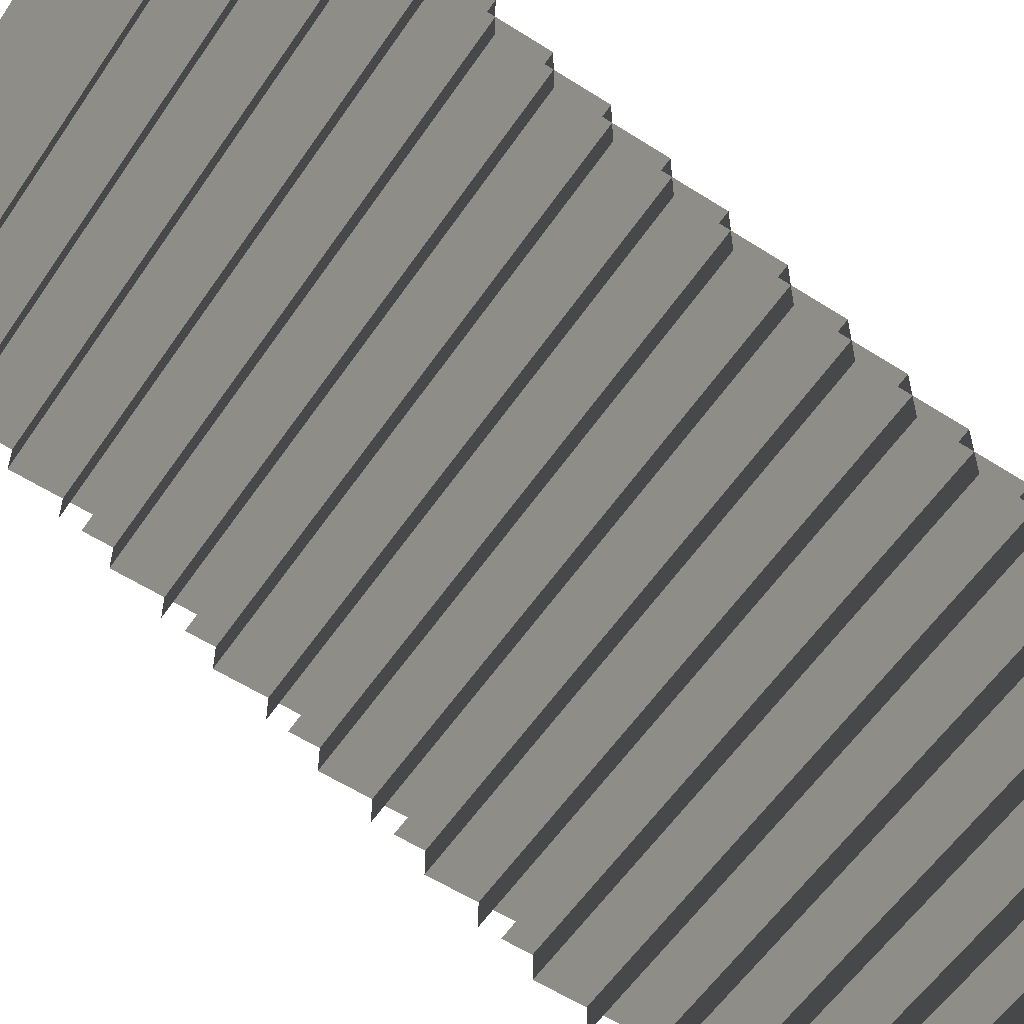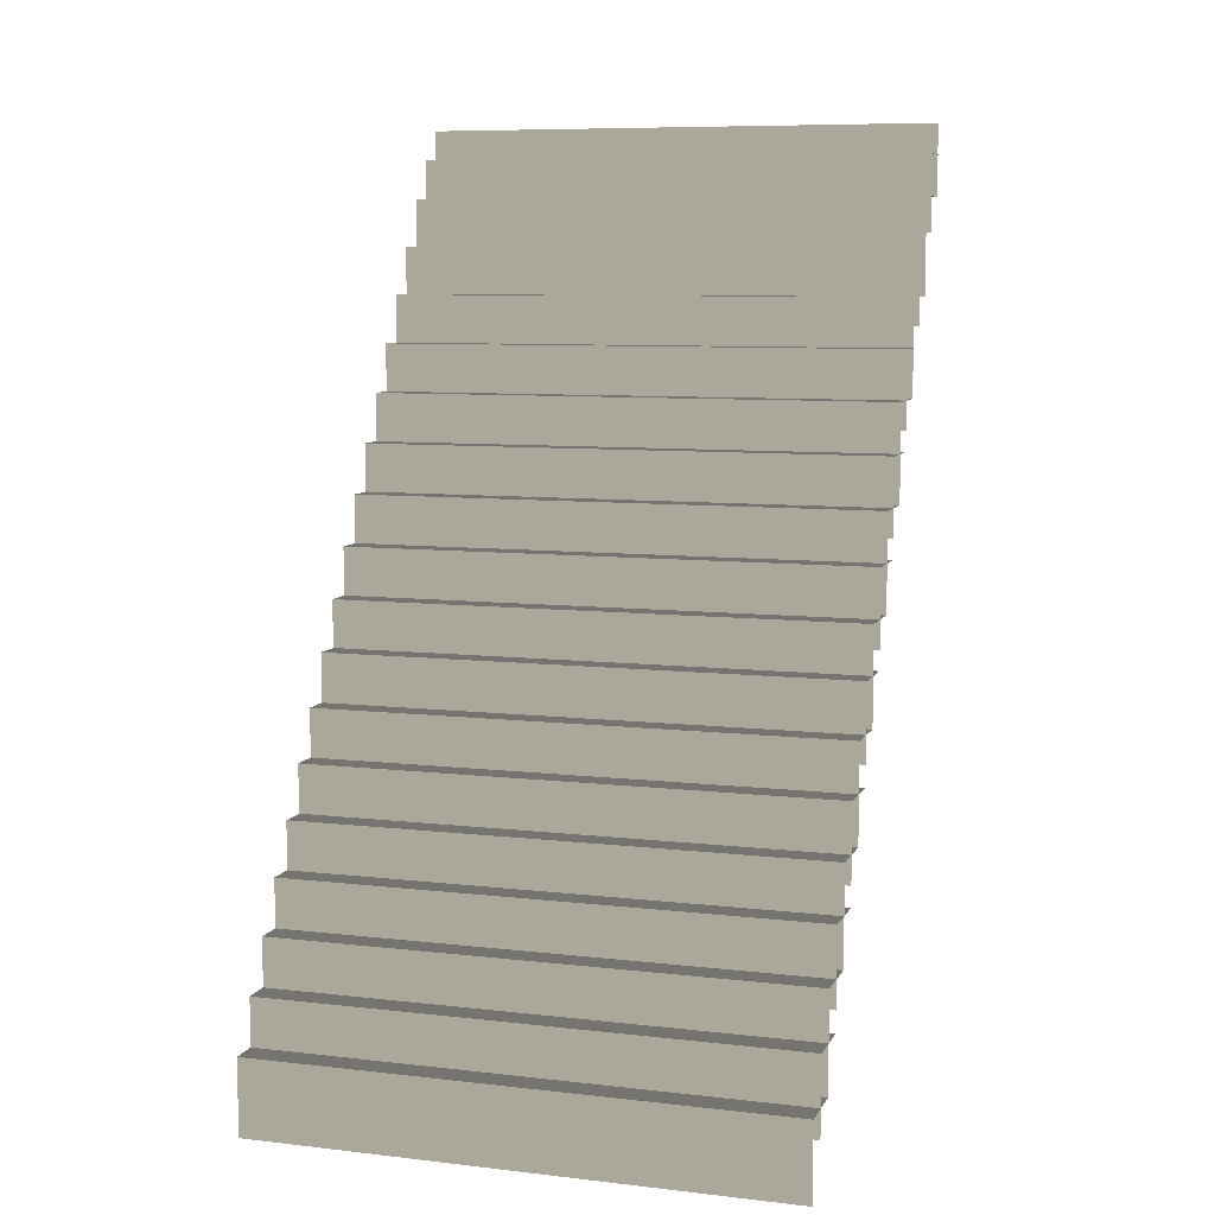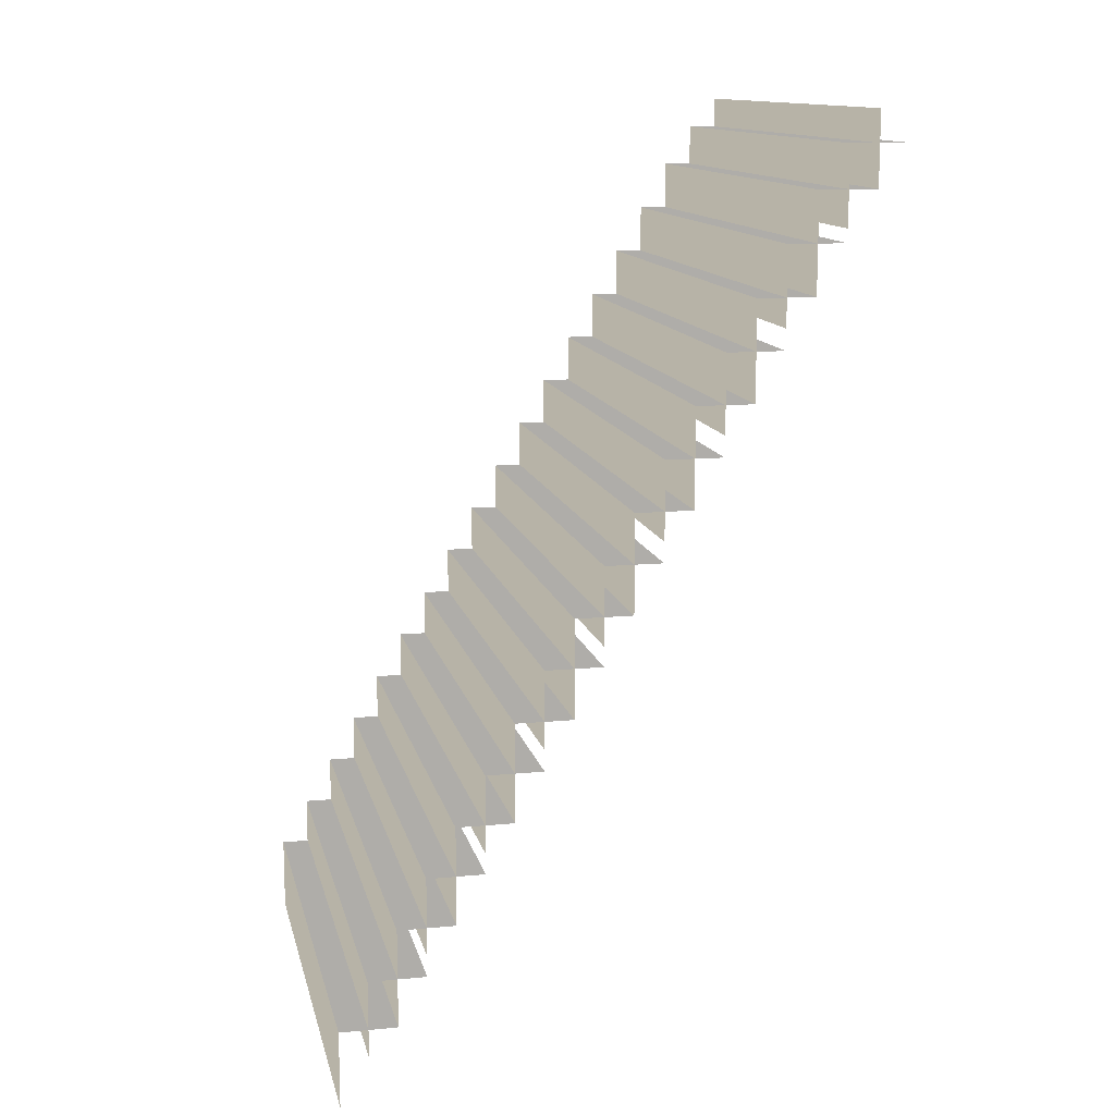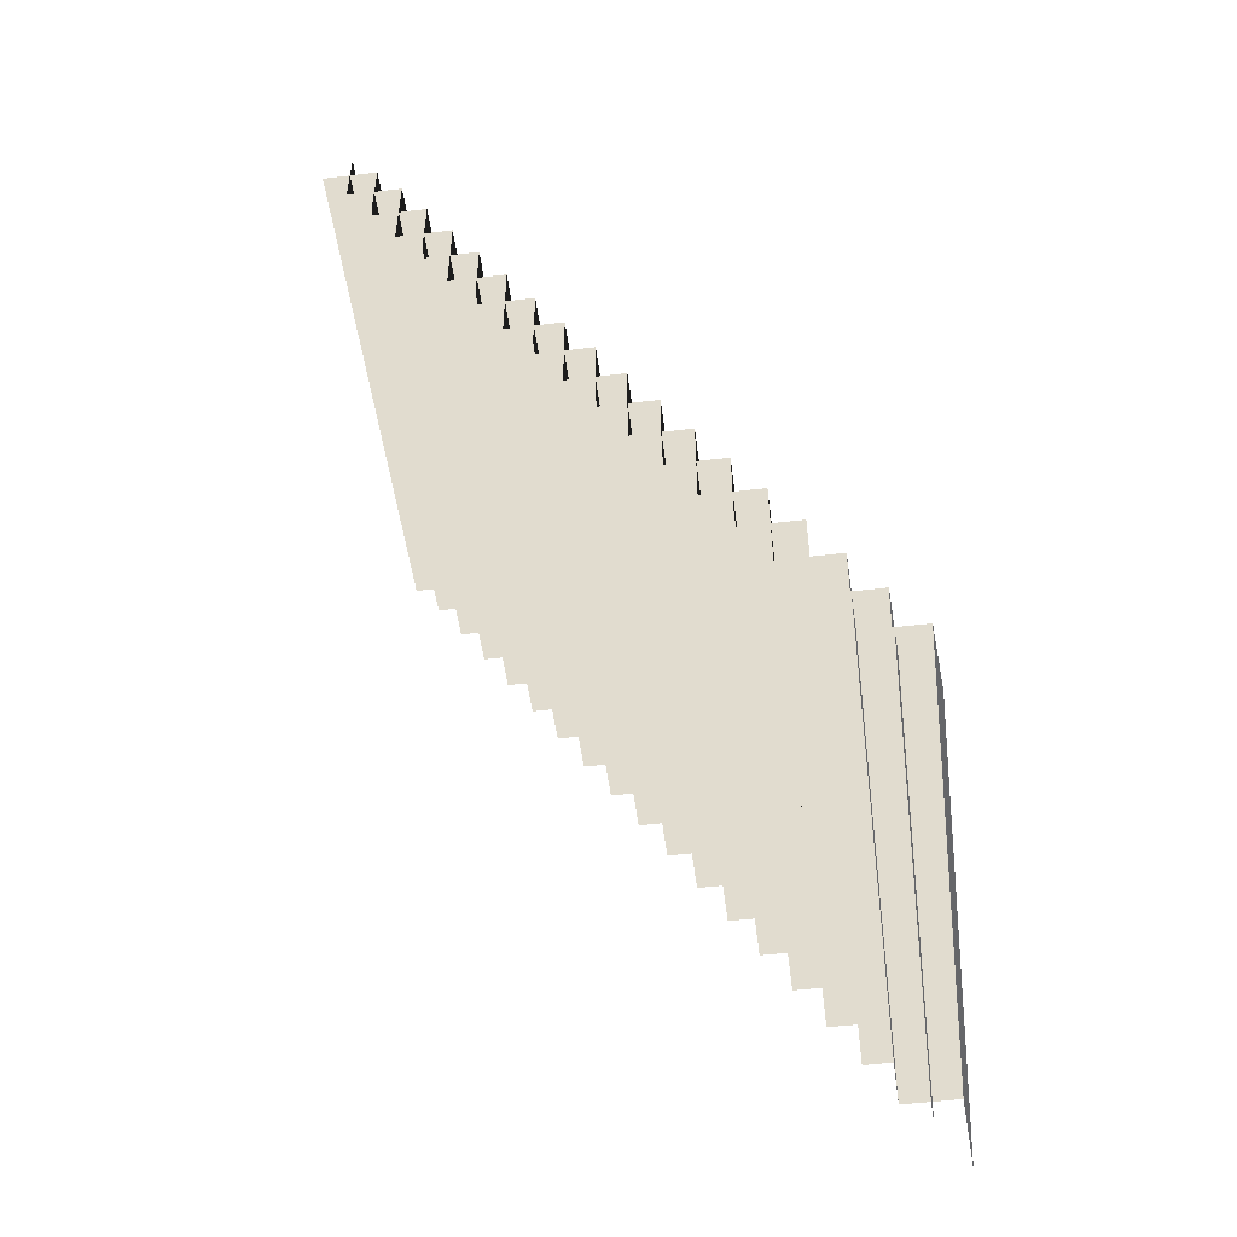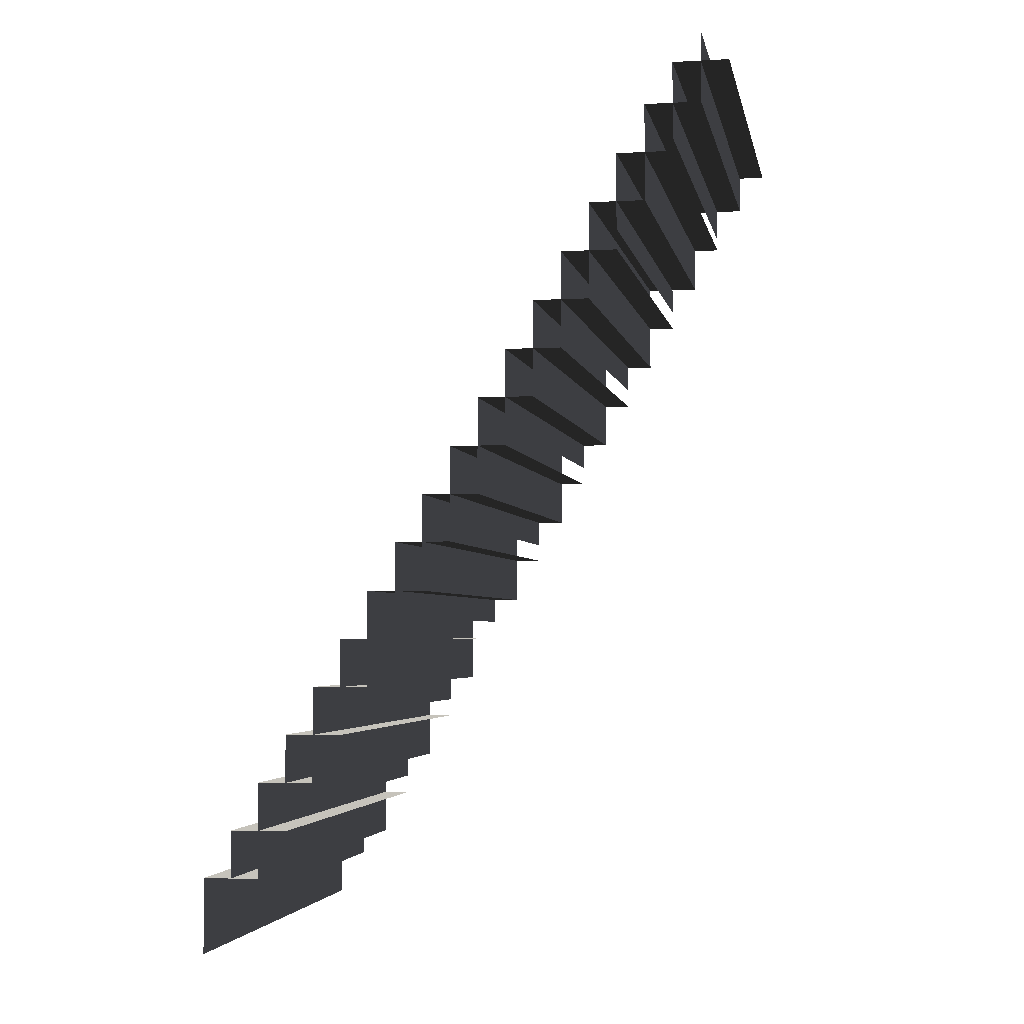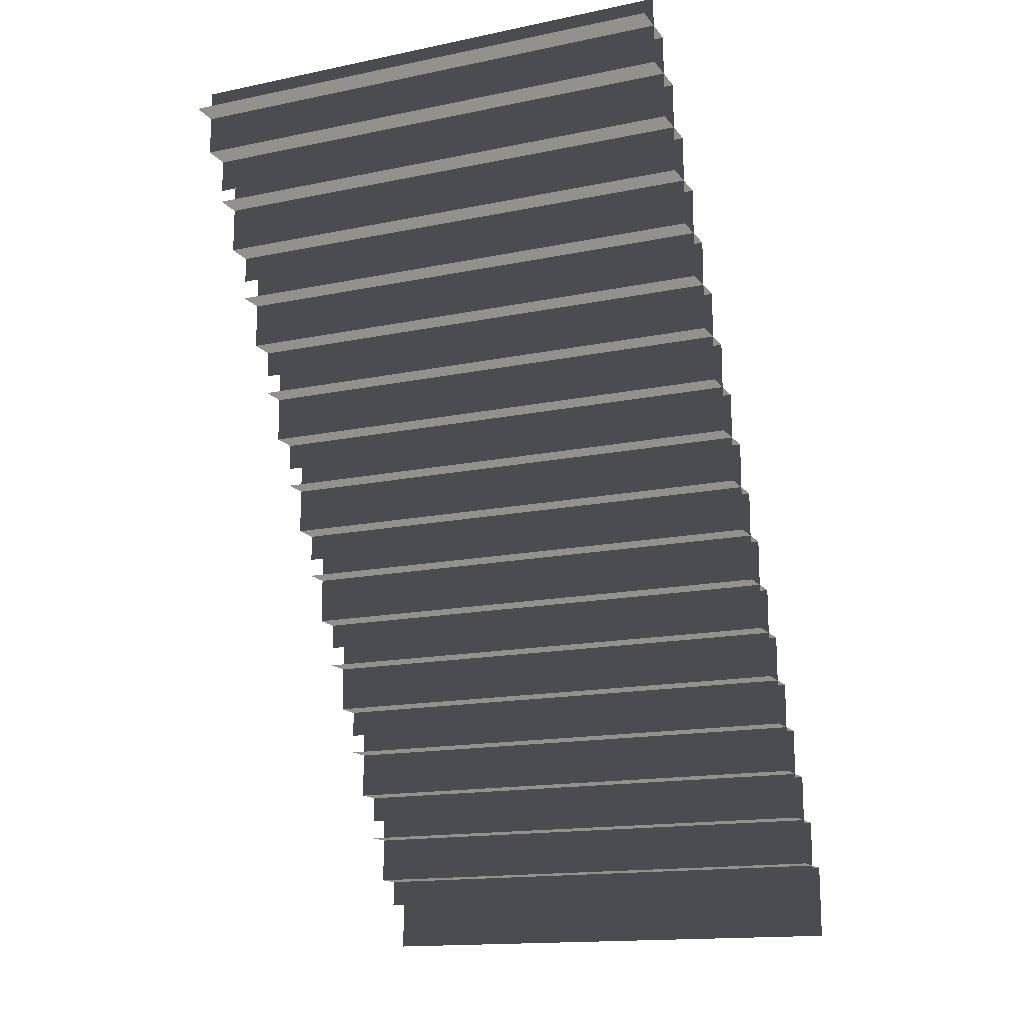
<metadata>
{"format":"obj","ext":"obj","renderer":"f3d","projection":"perspective","resolution":1024,"background":"white","views":[{"elev":-57.0,"azim":56.3,"up":"+Z"},{"elev":8.2,"azim":17.6,"up":"+Y"},{"elev":12.6,"azim":77.6,"up":"+Y"},{"elev":-51.8,"azim":-82.6,"up":"+Y"},{"elev":-3.5,"azim":100.5,"up":"+Y"},{"elev":-15.2,"azim":-156.1,"up":"+Y"}]}
</metadata>
<code>
v 0.2564 -0.2717 -0.1598
v -0.2454 -0.2717 -0.1598
v -0.2454 -0.2717 -0.2131
v 0.2564 -0.2717 -0.2131
v -0.2454 -0.363 -0.1598
v -0.2454 -0.2717 -0.1598
v 0.2564 -0.2717 -0.1598
v 0.2564 -0.363 -0.1598
v -0.2454 -0.2717 -0.2131
v -0.2454 -0.1805 -0.2131
v 0.2564 -0.1805 -0.2131
v 0.2564 -0.2717 -0.2131
v 0.2564 -0.1805 -0.2131
v -0.2454 -0.1805 -0.2131
v -0.2454 -0.1805 -0.2663
v 0.2564 -0.1805 -0.2663
v 0.2564 -0.08919 -0.2663
v -0.2454 -0.08919 -0.2663
v -0.2454 -0.08919 -0.3196
v 0.2564 -0.08919 -0.3196
v -0.2454 -0.1805 -0.2663
v -0.2454 -0.08919 -0.2663
v 0.2564 -0.08919 -0.2663
v 0.2564 -0.1805 -0.2663
v -0.2454 -0.08919 -0.3196
v -0.2454 0.002084 -0.3196
v 0.2564 0.002084 -0.3196
v 0.2564 -0.08919 -0.3196
v 0.2564 0.002084 -0.3196
v -0.2454 0.002084 -0.3196
v -0.2454 0.002084 -0.3729
v 0.2564 0.002084 -0.3729
v -0.2454 0.09336 -0.4261
v -0.2454 0.1846 -0.4261
v 0.2564 0.1846 -0.4261
v 0.2564 0.09336 -0.4261
v 0.2564 0.09336 -0.3729
v -0.2454 0.09336 -0.3729
v -0.2454 0.09336 -0.4261
v 0.2564 0.09336 -0.4261
v -0.2454 0.002084 -0.3729
v -0.2454 0.09336 -0.3729
v 0.2564 0.09336 -0.3729
v 0.2564 0.002084 -0.3729
v 0.2564 -0.363 -0.1065
v -0.2454 -0.363 -0.1065
v -0.2454 -0.363 -0.1598
v 0.2564 -0.363 -0.1598
v -0.2454 0.1846 -0.4794
v -0.2454 0.2525 -0.4794
v 0.2564 0.2525 -0.4794
v 0.2564 0.1846 -0.4794
v -0.2454 -0.4543 -0.1065
v -0.2454 -0.363 -0.1065
v 0.2564 -0.363 -0.1065
v 0.2564 -0.4543 -0.1065
v 0.2564 -0.4543 -0.05327
v -0.2454 -0.4543 -0.05327
v -0.2454 -0.4543 -0.1065
v 0.2564 -0.4543 -0.1065
v 0.2564 0.1846 -0.4261
v -0.2454 0.1846 -0.4261
v -0.2454 0.1846 -0.4794
v 0.2564 0.1846 -0.4794
v -0.2454 -0.5456 -0.05327
v -0.2454 -0.4543 -0.05327
v 0.2564 -0.4543 -0.05327
v 0.2564 -0.5456 -0.05327
v 0.2564 -0.5456 -2.759e-07
v -0.2454 -0.5456 -2.699e-07
v -0.2454 -0.5456 -0.05327
v 0.2564 -0.5456 -0.05327
v -0.2454 -0.6177 -2.752e-07
v -0.2454 -0.5456 -2.699e-07
v 0.2564 -0.5456 -2.759e-07
v 0.2564 -0.6177 -2.813e-07
v 0.2564 -0.5001 -0.02658
v -0.2454 -0.5001 -0.02658
v -0.2454 -0.5001 -0.07985
v 0.2564 -0.5001 -0.07985
v -0.2454 -0.5722 -0.02658
v -0.2454 -0.5001 -0.02658
v 0.2564 -0.5001 -0.02658
v 0.2564 -0.5722 -0.02658
v 0.2564 -0.4084 -0.07995
v -0.2454 -0.4084 -0.07995
v -0.2454 -0.4084 -0.1332
v 0.2564 -0.4084 -0.1332
v -0.2454 -0.4805 -0.07995
v -0.2454 -0.4084 -0.07995
v 0.2564 -0.4084 -0.07995
v 0.2564 -0.4805 -0.07995
v 0.2564 -0.3173 -0.1331
v -0.2454 -0.3173 -0.1331
v -0.2454 -0.3173 -0.1864
v 0.2564 -0.3173 -0.1864
v -0.2454 -0.3894 -0.1331
v -0.2454 -0.3173 -0.1331
v 0.2564 -0.3173 -0.1331
v 0.2564 -0.3894 -0.1331
v 0.2564 -0.2254 -0.1864
v -0.2454 -0.2254 -0.1864
v -0.2454 -0.2254 -0.2396
v 0.2564 -0.2254 -0.2396
v -0.2454 -0.2975 -0.1864
v -0.2454 -0.2254 -0.1864
v 0.2564 -0.2254 -0.1864
v 0.2564 -0.2975 -0.1864
v 0.2564 -0.1349 -0.2396
v -0.2454 -0.1349 -0.2396
v -0.2454 -0.1349 -0.2929
v 0.2564 -0.1349 -0.2929
v -0.2454 -0.207 -0.2396
v -0.2454 -0.1349 -0.2396
v 0.2564 -0.1349 -0.2396
v 0.2564 -0.207 -0.2396
v 0.2564 -0.0437 -0.293
v -0.2454 -0.0437 -0.293
v -0.2454 -0.0437 -0.3463
v 0.2564 -0.0437 -0.3463
v -0.2454 -0.1158 -0.293
v -0.2454 -0.0437 -0.293
v 0.2564 -0.0437 -0.293
v 0.2564 -0.1158 -0.293
v 0.2564 0.04765 -0.3463
v -0.2454 0.04765 -0.3463
v -0.2454 0.04765 -0.3995
v 0.2564 0.04765 -0.3995
v -0.2454 -0.02446 -0.3463
v -0.2454 0.04765 -0.3463
v 0.2564 0.04765 -0.3463
v 0.2564 -0.02446 -0.3463
v 0.2564 0.139 -0.3993
v -0.2454 0.139 -0.3993
v -0.2454 0.139 -0.4526
v 0.2564 0.139 -0.4526
v -0.2454 0.06693 -0.3993
v -0.2454 0.139 -0.3993
v 0.2564 0.139 -0.3993
v 0.2564 0.06693 -0.3993
v 0.2564 0.2235 -0.4527
v -0.2454 0.2235 -0.4527
v -0.2454 0.2235 -0.506
v 0.2564 0.2235 -0.506
v -0.2454 0.1513 -0.4527
v -0.2454 0.2235 -0.4527
v 0.2564 0.2235 -0.4527
v 0.2564 0.1513 -0.4527
g Subway_Station_Hight.002_33063_81
f 1 3 2
f 1 4 3
f 5 7 6
f 5 8 7
f 9 11 10
f 9 12 11
f 13 15 14
f 13 16 15
f 17 19 18
f 17 20 19
f 21 23 22
f 21 24 23
f 25 27 26
f 25 28 27
f 29 31 30
f 29 32 31
f 33 35 34
f 33 36 35
f 37 39 38
f 37 40 39
f 41 43 42
f 41 44 43
f 45 47 46
f 45 48 47
f 49 51 50
f 49 52 51
f 53 55 54
f 53 56 55
f 57 59 58
f 57 60 59
f 61 63 62
f 61 64 63
f 65 67 66
f 65 68 67
f 69 71 70
f 69 72 71
f 73 75 74
f 73 76 75
f 77 79 78
f 77 80 79
f 81 83 82
f 81 84 83
f 85 87 86
f 85 88 87
f 89 91 90
f 89 92 91
f 93 95 94
f 93 96 95
f 97 99 98
f 97 100 99
f 101 103 102
f 101 104 103
f 105 107 106
f 105 108 107
f 109 111 110
f 109 112 111
f 113 115 114
f 113 116 115
f 117 119 118
f 117 120 119
f 121 123 122
f 121 124 123
f 125 127 126
f 125 128 127
f 129 131 130
f 129 132 131
f 133 135 134
f 133 136 135
f 137 139 138
f 137 140 139
f 141 143 142
f 141 144 143
f 145 147 146
f 145 148 147

</code>
